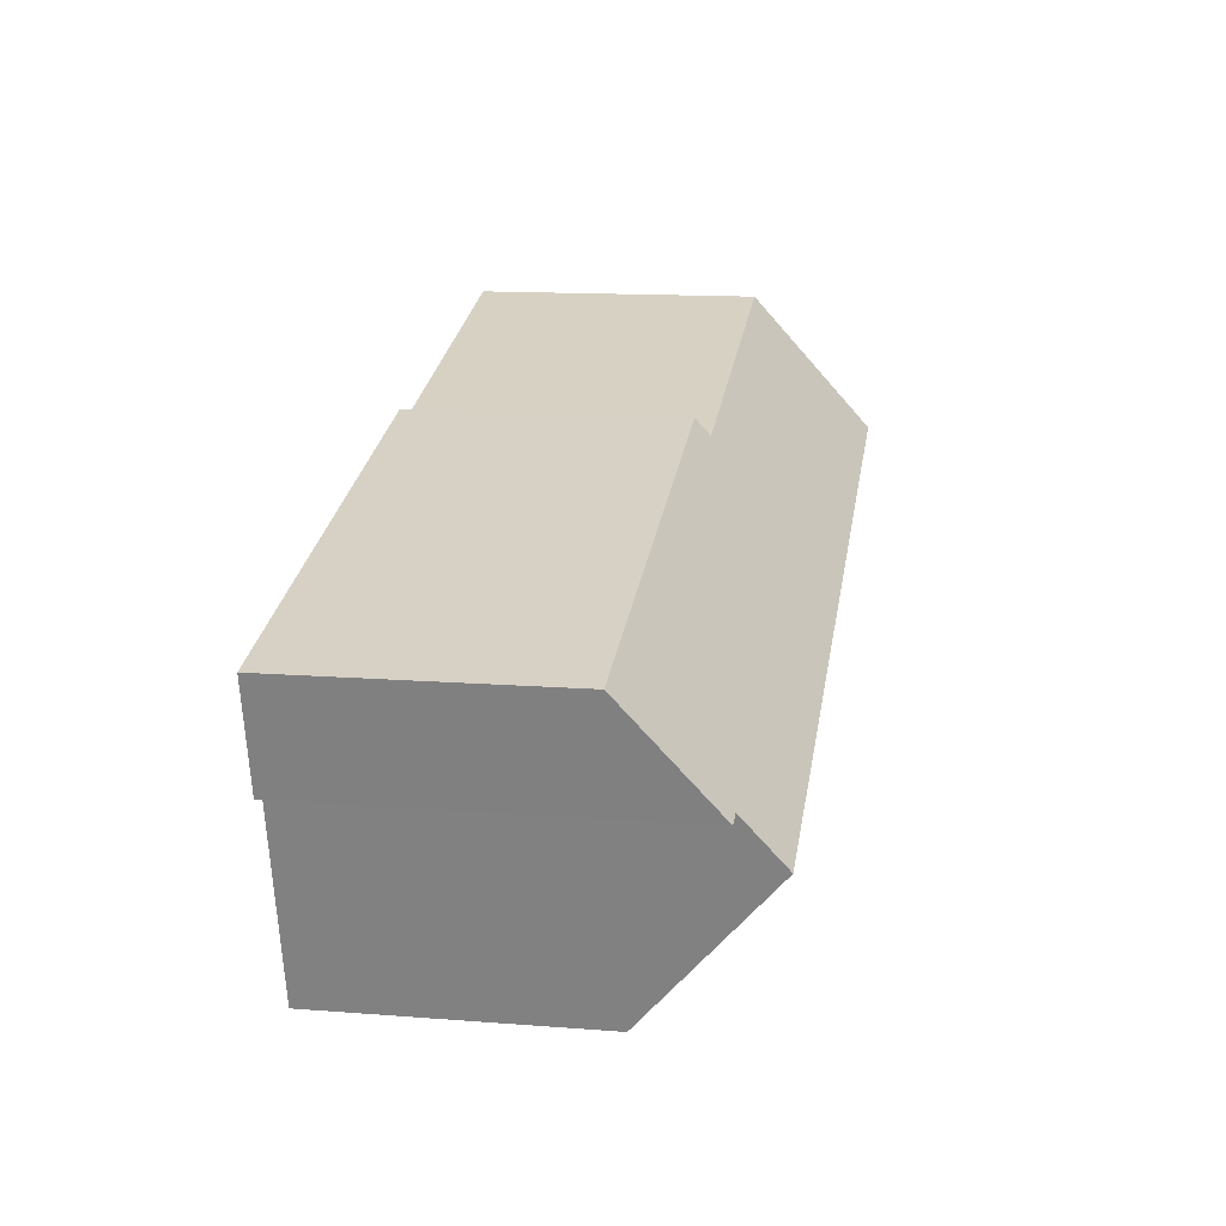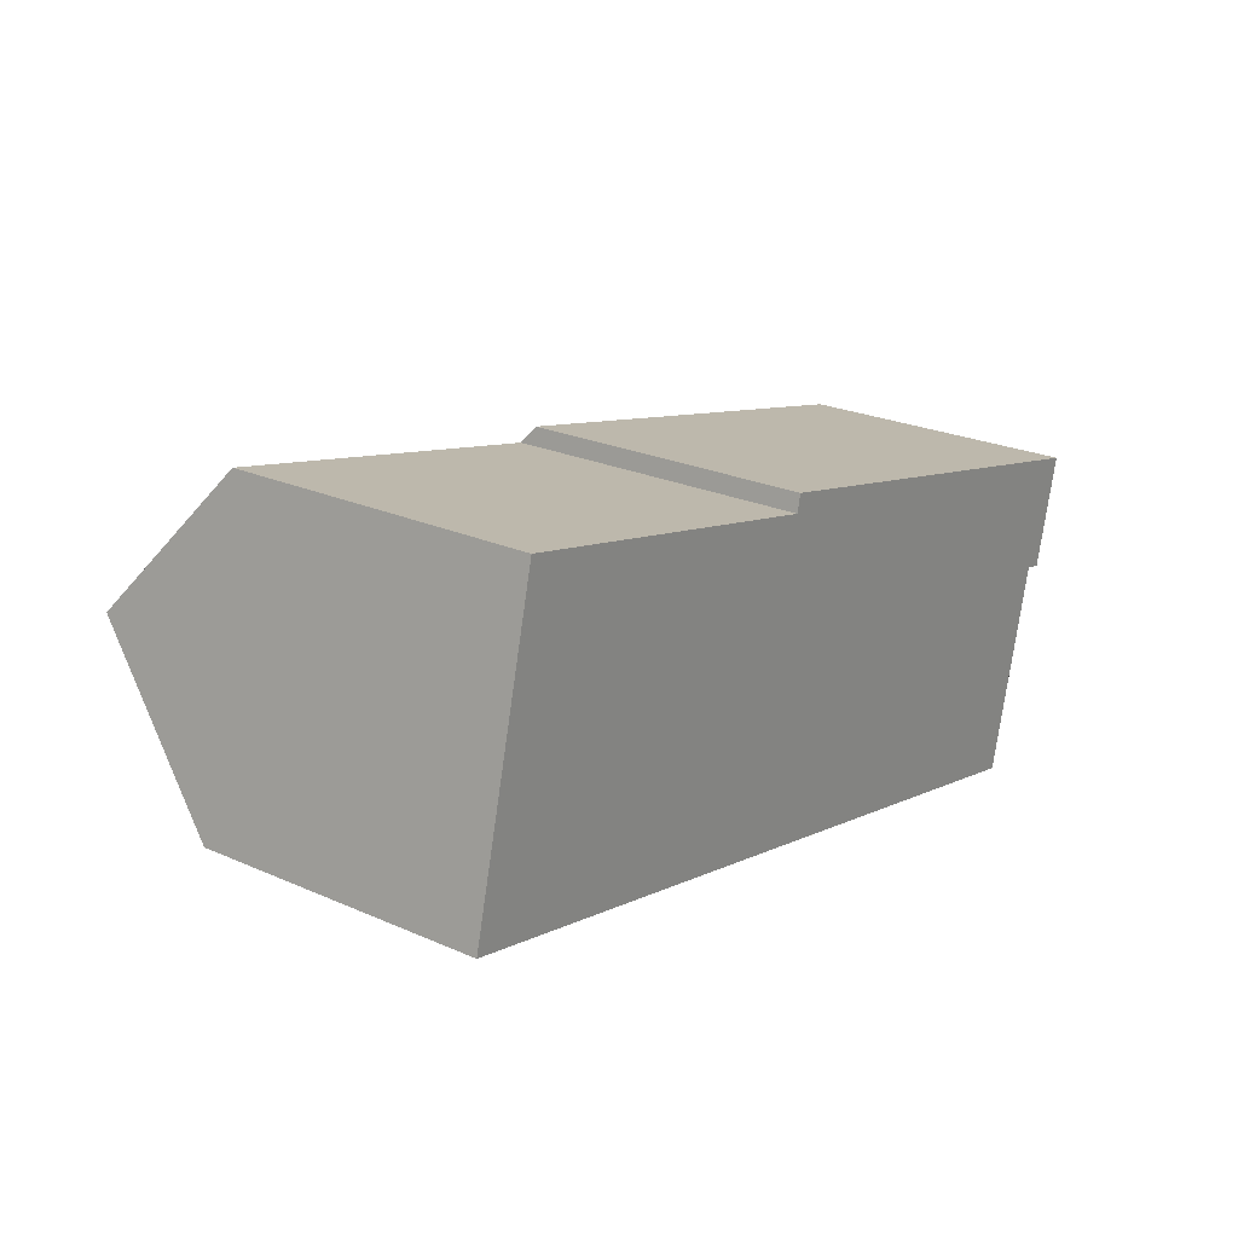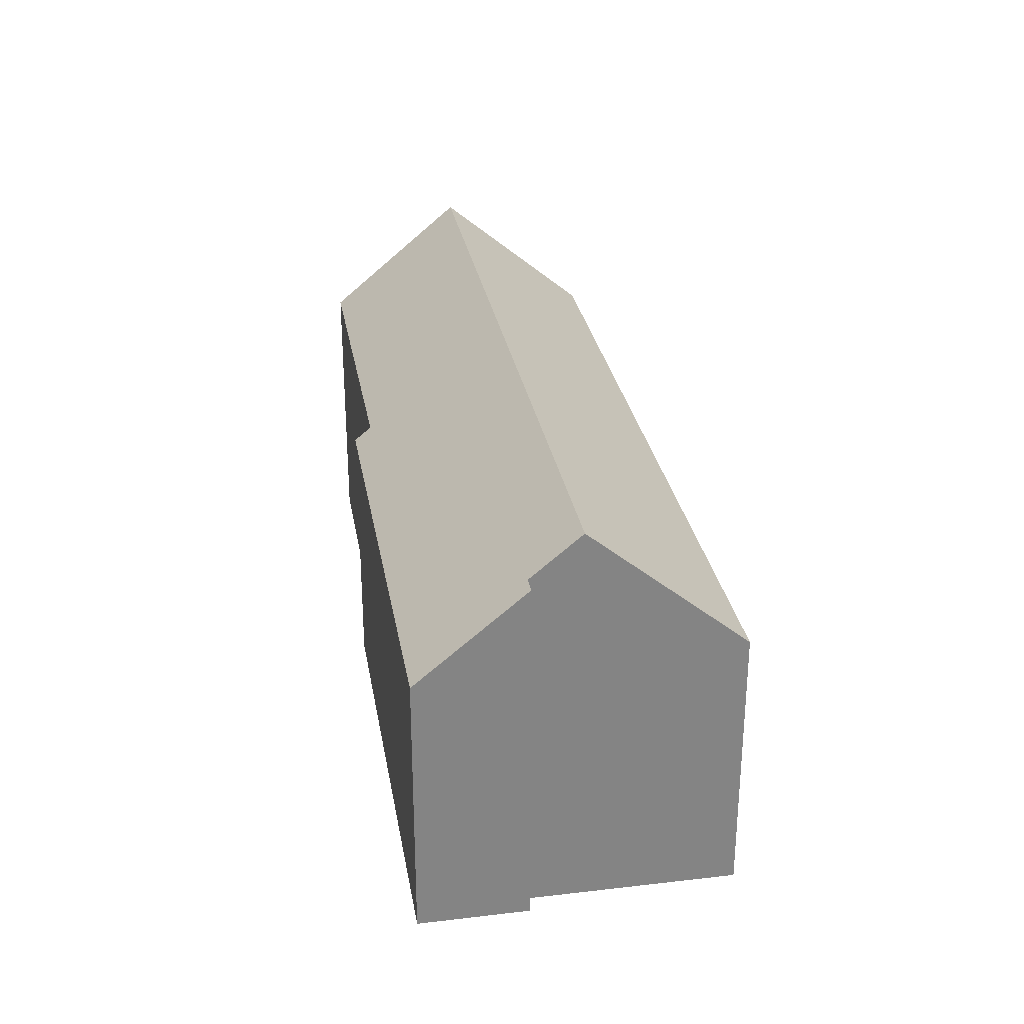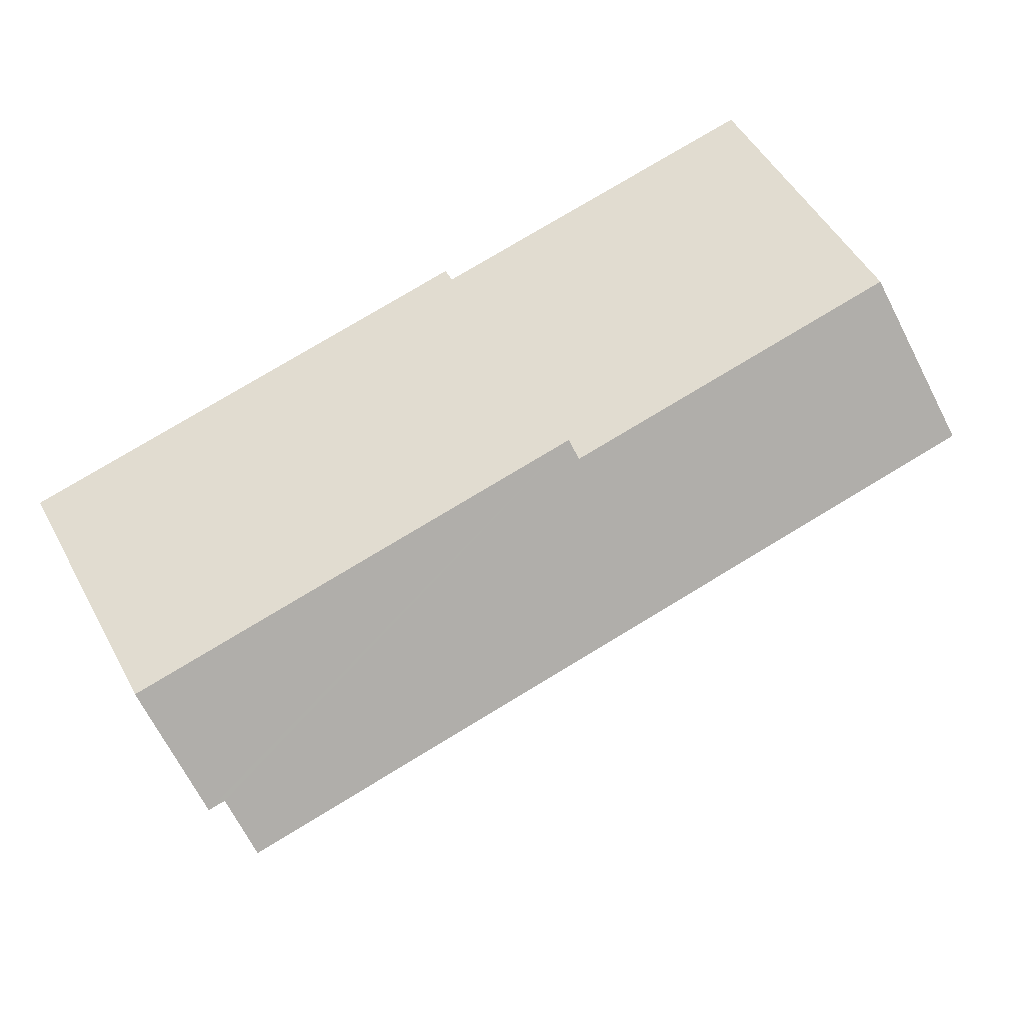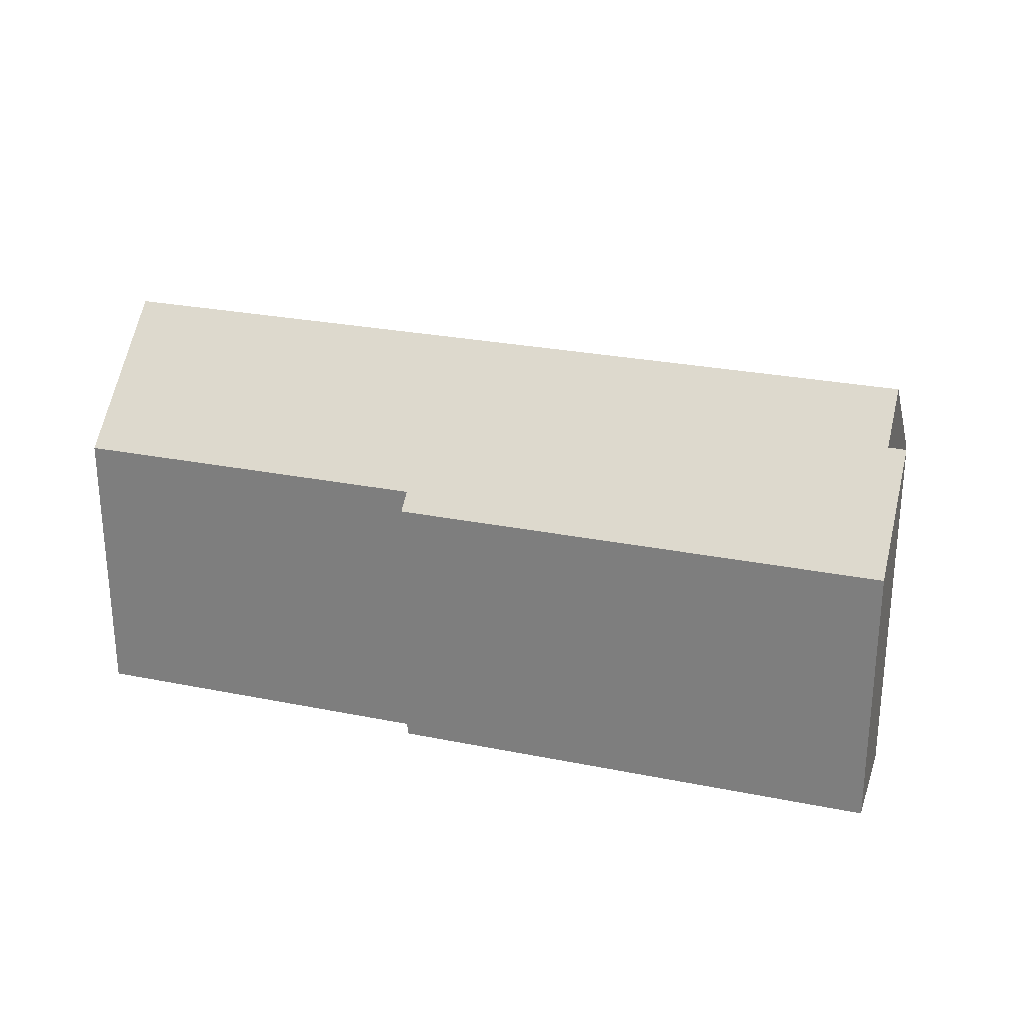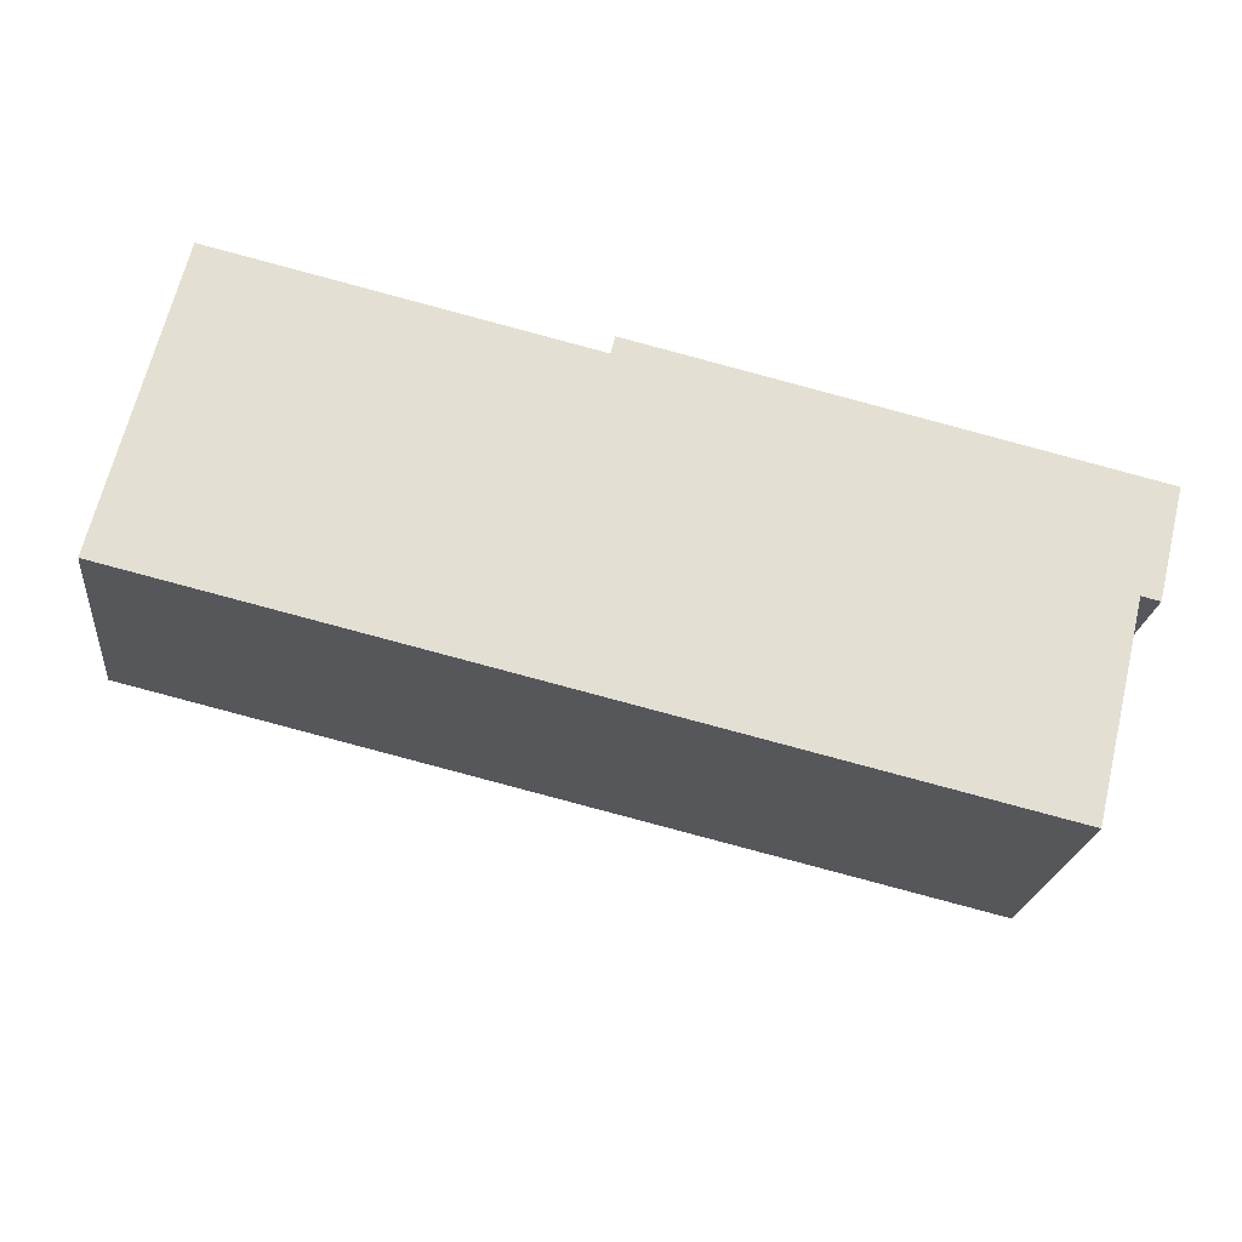
<metadata>
{"format":"obj","ext":"obj","renderer":"f3d","projection":"perspective","resolution":1024,"background":"white","views":[{"elev":14.3,"azim":99.5,"up":"+Z"},{"elev":24.4,"azim":-54.1,"up":"+Z"},{"elev":29.0,"azim":93.8,"up":"+Y"},{"elev":51.4,"azim":151.8,"up":"+Z"},{"elev":26.7,"azim":31.0,"up":"+Y"},{"elev":-22.2,"azim":-6.3,"up":"+Z"}]}
</metadata>
<code>
v  29.97 12.31 0.097
v  14.5 9.234 7.632
v  30.85 9.233 3.708
v  29.38 12.31 0.239
v  28.97 13.74 -1.439
v  14.37 9.721 7.059
v  1.276 13.74 5.208
v  2.432 9.719 9.925
v  27.71 9.306 -6.645
v  0 9.301 5.695e-16
v  0 0 0
v  2.432 -6.077e-16 9.925
v  1.276 -3.189e-16 5.208
v  14.37 -4.322e-16 7.059
v  14.5 -4.673e-16 7.632
v  30.85 -2.271e-16 3.708
v  29.97 -5.94e-18 0.097
v  29.38 -1.463e-17 0.239
v  27.71 4.069e-16 -6.645
v  28.97 8.811e-17 -1.439
g defaultobject
f 1 2 3
f 2 1 4
f 2 4 5
f 2 5 6
f 6 5 7
f 6 7 8
f 9 7 5
f 7 9 10
f 10 8 7
f 8 10 11
f 8 11 12
f 12 11 13
f 14 2 6
f 2 14 15
f 8 14 6
f 14 8 12
f 15 3 2
f 3 15 16
f 3 17 1
f 17 3 16
f 4 9 5
f 9 4 18
f 9 18 19
f 19 18 20
f 1 18 4
f 18 1 17
f 19 10 9
f 10 19 11
f 15 17 16
f 17 15 18
f 18 15 20
f 20 15 19
f 19 15 14
f 19 14 11
f 11 14 12
f 11 12 13

</code>
